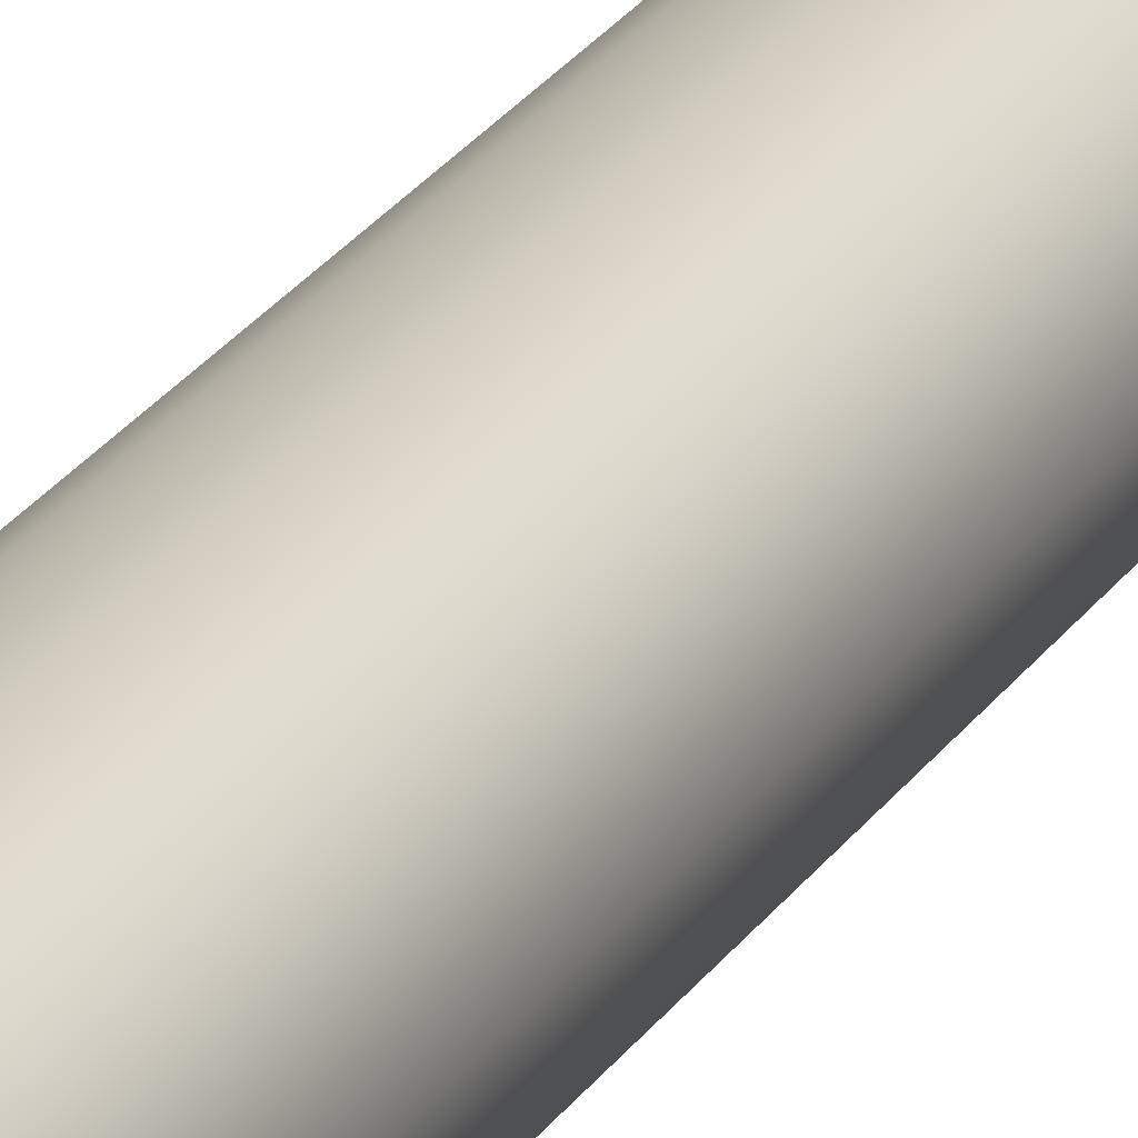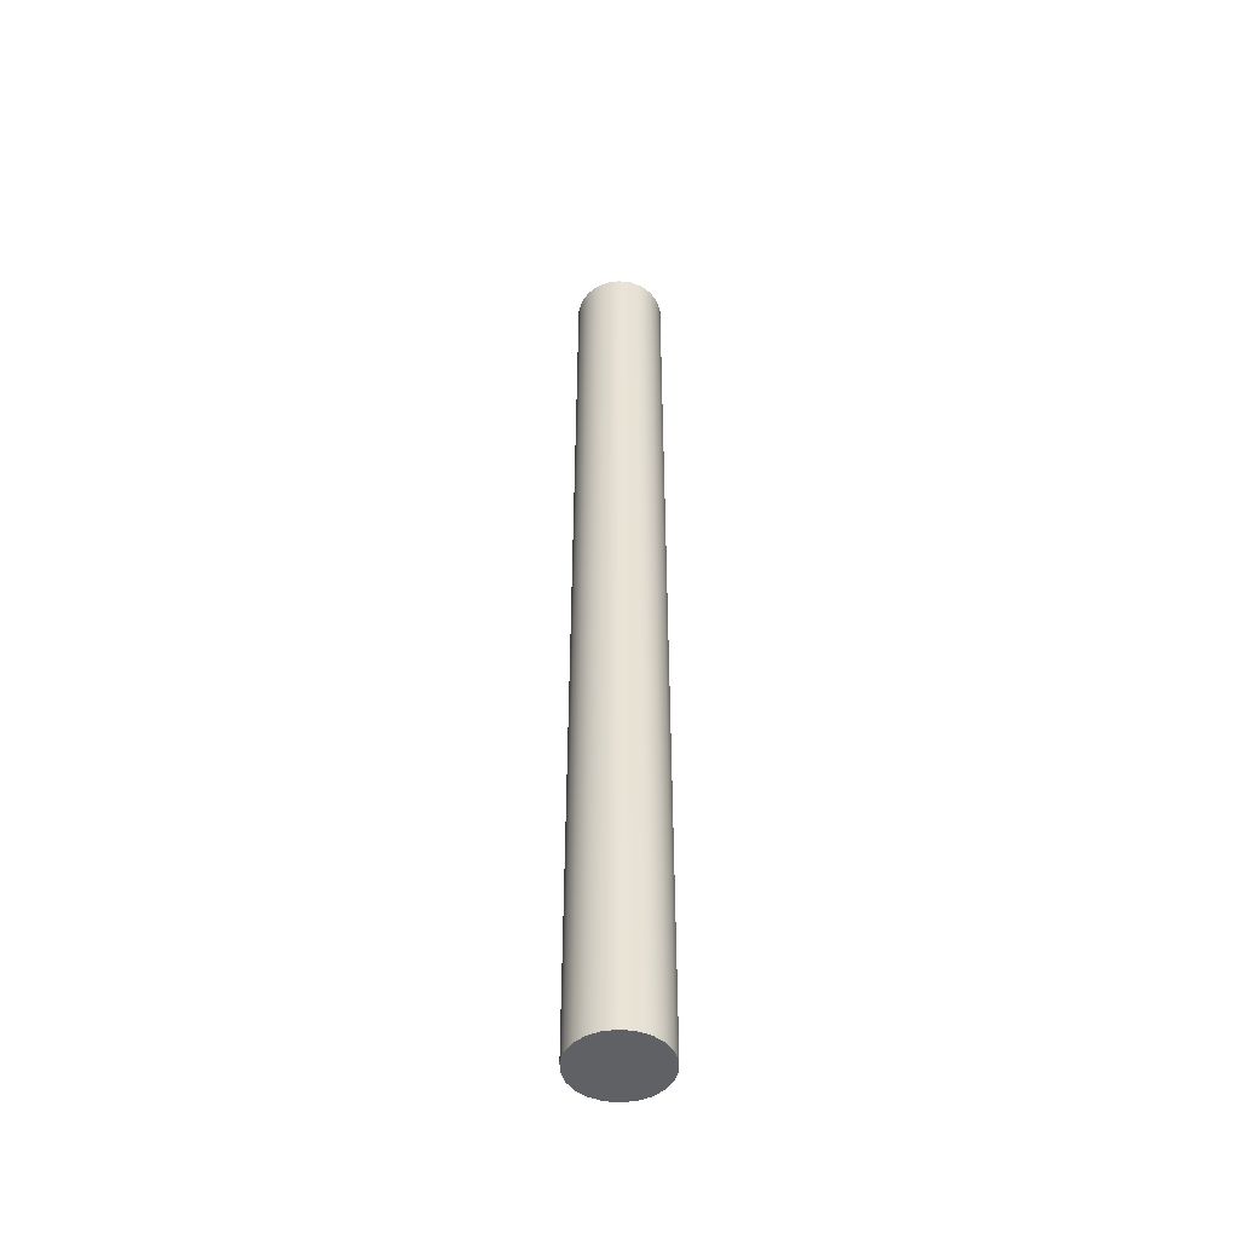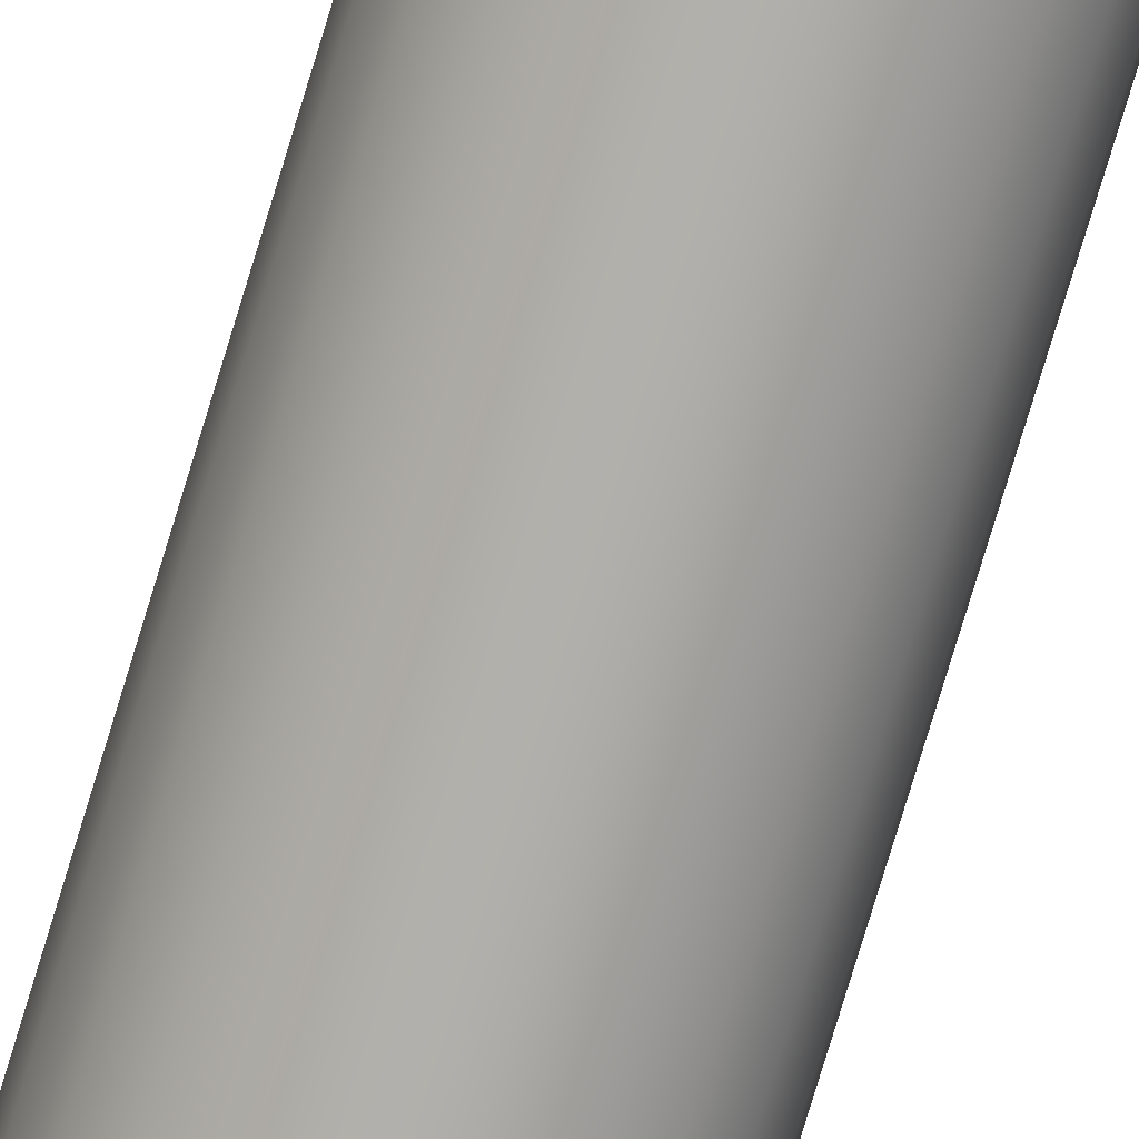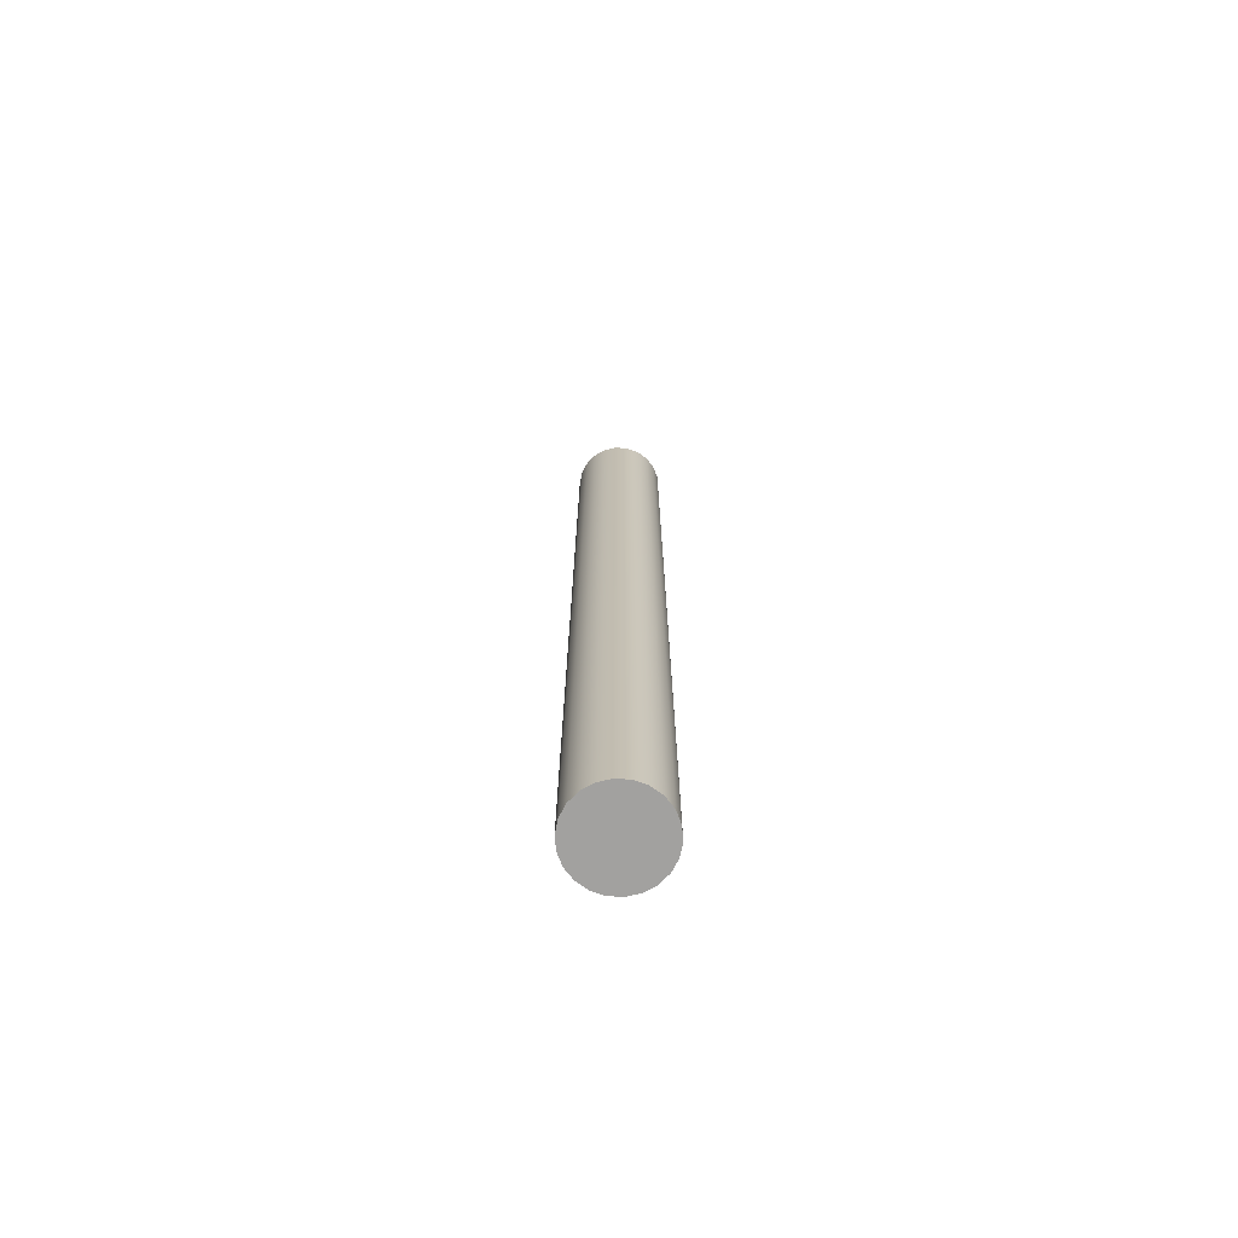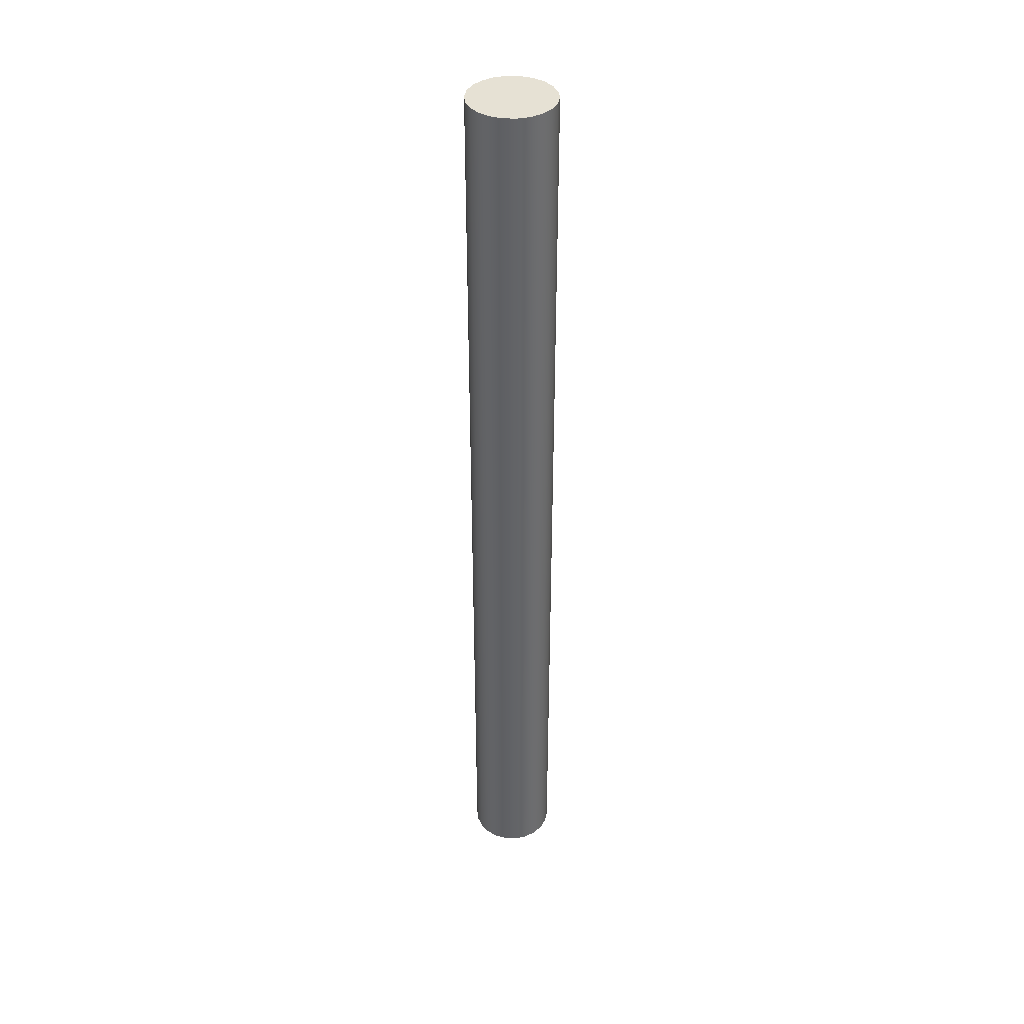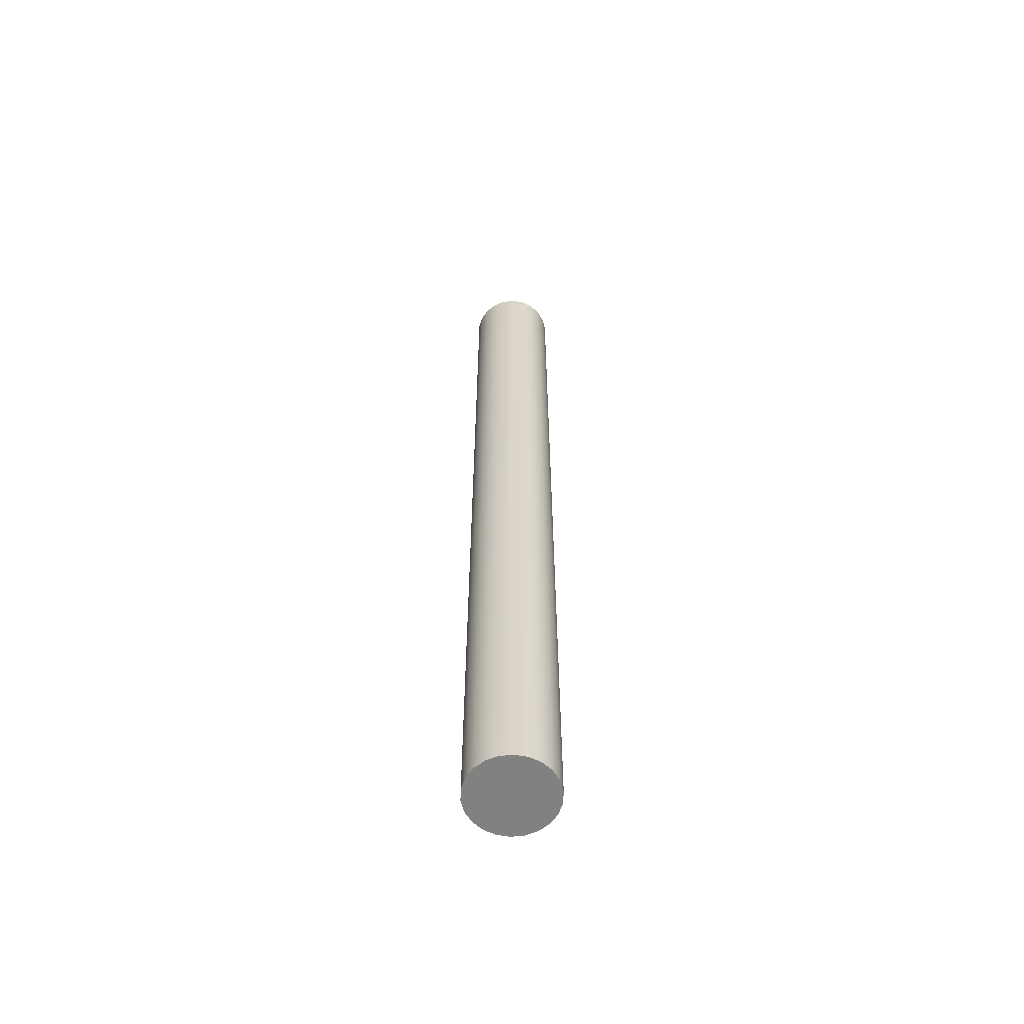
<metadata>
{"format":"obj","ext":"obj","renderer":"f3d","projection":"perspective","resolution":1024,"background":"white","views":[{"elev":22.7,"azim":23.5,"up":"+Y"},{"elev":-48.2,"azim":90.8,"up":"+Z"},{"elev":-78.3,"azim":163.1,"up":"+Y"},{"elev":-72.2,"azim":45.8,"up":"+Z"},{"elev":39.1,"azim":-177.7,"up":"+Z"},{"elev":-60.5,"azim":-10.1,"up":"+Z"}]}
</metadata>
<code>
v -2.25 20 50
v -2.159 20.63 50
v -1.893 21.22 50
v -1.473 21.7 50
v -0.9347 22.05 50
v -0.3202 22.23 50
v 0.3202 22.23 50
v 0.9347 22.05 50
v 1.473 21.7 50
v 1.893 21.22 50
v 2.159 20.63 50
v 2.25 20 50
v 2.159 19.37 50
v 1.893 18.78 50
v 1.473 18.3 50
v 0.9347 17.95 50
v 0.3202 17.77 50
v -0.3202 17.77 50
v -0.9347 17.95 50
v -1.473 18.3 50
v -1.893 18.78 50
v -2.159 19.37 50
v -2.25 20 0
v -2.159 19.37 0
v -1.893 18.78 0
v -1.473 18.3 0
v -0.9347 17.95 0
v -0.3202 17.77 0
v 0.3202 17.77 0
v 0.9347 17.95 0
v 1.473 18.3 0
v 1.893 18.78 0
v 2.159 19.37 0
v 2.25 20 0
v 2.159 20.63 0
v 1.893 21.22 0
v 1.473 21.7 0
v 0.9347 22.05 0
v 0.3202 22.23 0
v -0.3202 22.23 0
v -0.9347 22.05 0
v -1.473 21.7 0
v -1.893 21.22 0
v -2.159 20.63 0
v -2.25 20 0
v -2.25 20 50
v -2.25 20 50
v -2.159 19.37 50
v -1.893 18.78 50
v -1.473 18.3 50
v -0.9347 17.95 50
v -0.3202 17.77 50
v 0.3202 17.77 50
v 0.9347 17.95 50
v 1.473 18.3 50
v 1.893 18.78 50
v 2.159 19.37 50
v 2.25 20 50
v 2.159 20.63 50
v 1.893 21.22 50
v 1.473 21.7 50
v 0.9347 22.05 50
v 0.3202 22.23 50
v -0.3202 22.23 50
v -0.9347 22.05 50
v -1.473 21.7 50
v -1.893 21.22 50
v -2.159 20.63 50
v -2.25 20 0
v -2.159 20.63 0
v -1.893 21.22 0
v -1.473 21.7 0
v -0.9347 22.05 0
v -0.3202 22.23 0
v 0.3202 22.23 0
v 0.9347 22.05 0
v 1.473 21.7 0
v 1.893 21.22 0
v 2.159 20.63 0
v 2.25 20 0
v 2.159 19.37 0
v 1.893 18.78 0
v 1.473 18.3 0
v 0.9347 17.95 0
v 0.3202 17.77 0
v -0.3202 17.77 0
v -0.9347 17.95 0
v -1.473 18.3 0
v -1.893 18.78 0
v -2.159 19.37 0
g c29d35e8-e32b-11ea-86cc-54bf646e7e1f
f 2 44 1
f 1 44 45
f 46 23 22
f 22 23 24
f 22 24 21
f 21 24 25
f 21 25 20
f 20 25 26
f 20 26 19
f 19 26 27
f 19 27 18
f 18 27 28
f 18 28 17
f 17 28 29
f 17 29 16
f 16 29 30
f 16 30 15
f 15 30 31
f 15 31 14
f 14 31 32
f 14 32 13
f 13 32 33
f 13 33 12
f 12 33 34
f 12 34 11
f 11 34 35
f 11 35 10
f 10 35 36
f 10 36 9
f 9 36 37
f 9 37 8
f 8 37 38
f 8 38 7
f 7 38 39
f 7 39 6
f 6 39 40
f 6 40 5
f 5 40 41
f 5 41 4
f 4 41 42
f 4 42 3
f 3 42 43
f 3 43 2
f 2 43 44
g c2a10622-e32b-11ea-88ea-54bf646e7e1f
f 48 57 47
f 47 57 58
f 47 58 68
f 68 58 59
f 68 59 67
f 67 59 60
f 67 60 66
f 66 60 61
f 66 61 65
f 65 61 62
f 65 62 64
f 64 62 63
f 57 48 56
f 56 48 49
f 56 49 55
f 55 49 50
f 55 50 54
f 54 50 51
f 54 51 53
f 53 51 52
g c2a4af92-e32b-11ea-9c05-54bf646e7e1f
f 70 79 69
f 69 79 80
f 69 80 90
f 90 80 81
f 90 81 89
f 89 81 82
f 89 82 88
f 88 82 83
f 88 83 87
f 87 83 84
f 87 84 86
f 86 84 85
f 79 70 78
f 78 70 71
f 78 71 77
f 77 71 72
f 77 72 76
f 76 72 73
f 76 73 75
f 75 73 74

</code>
